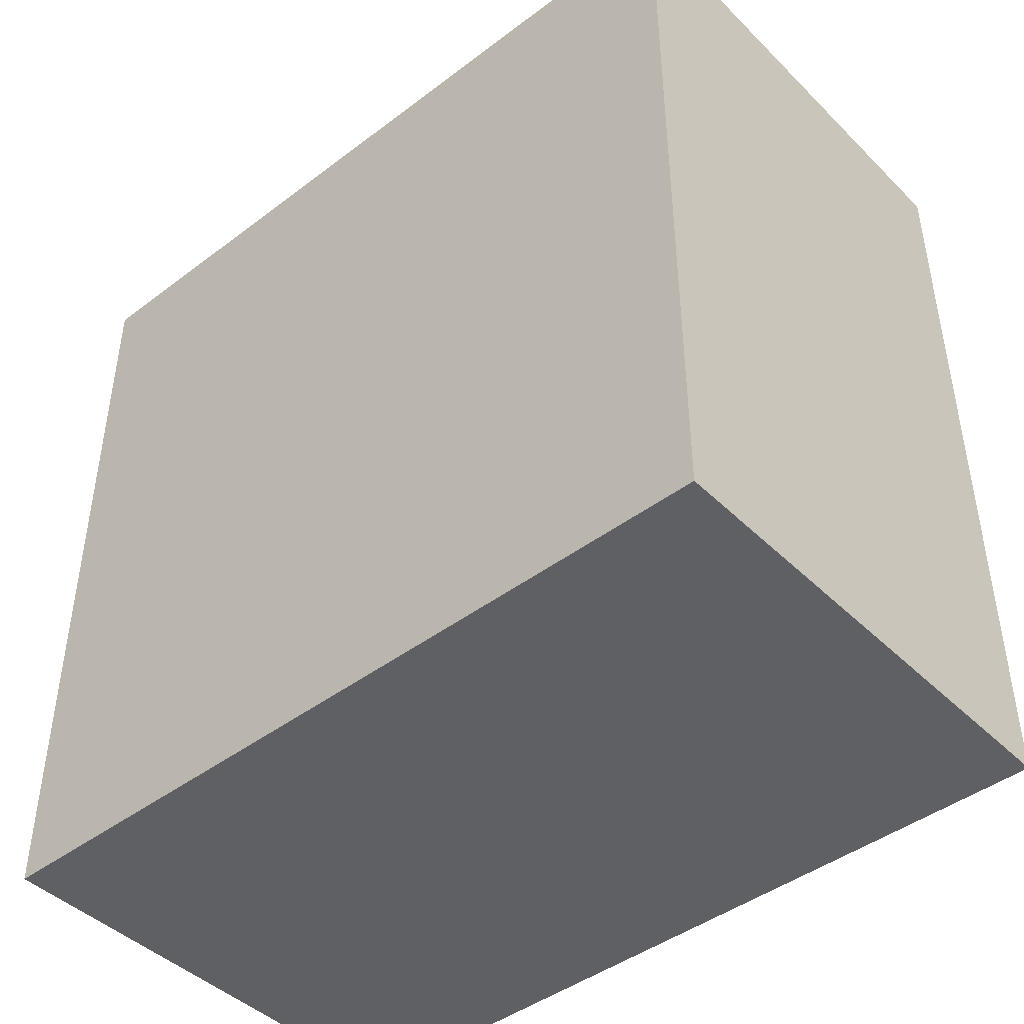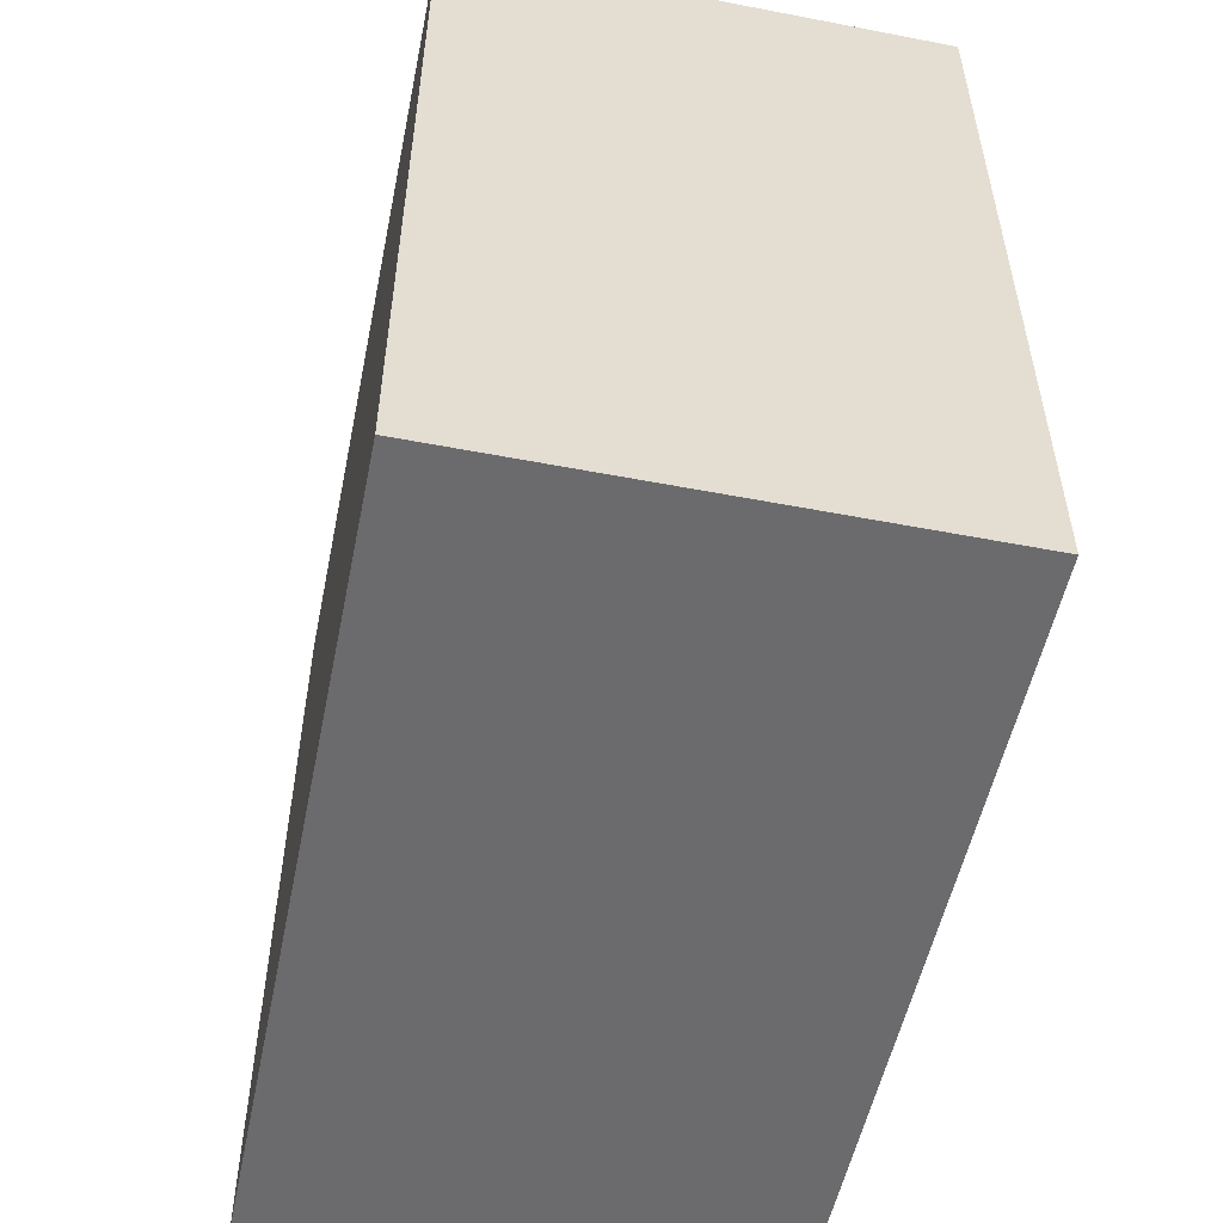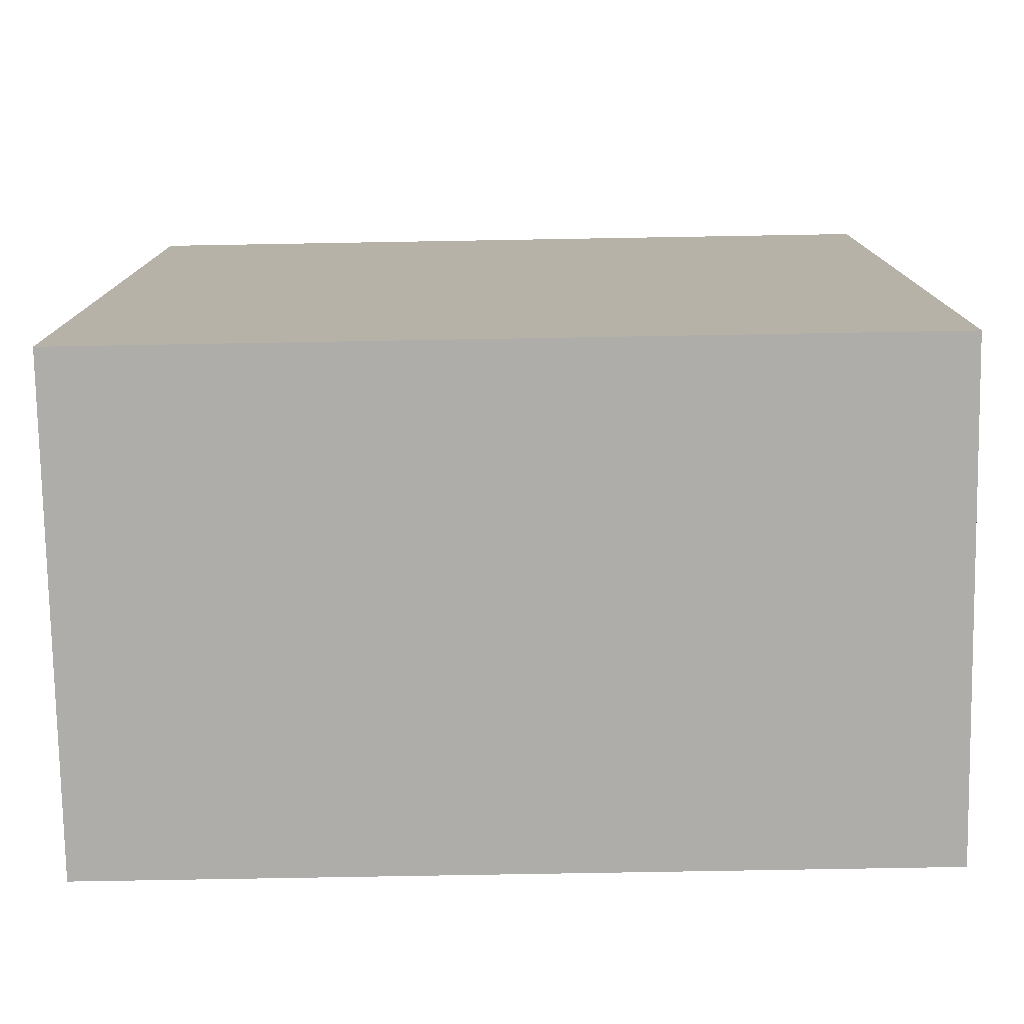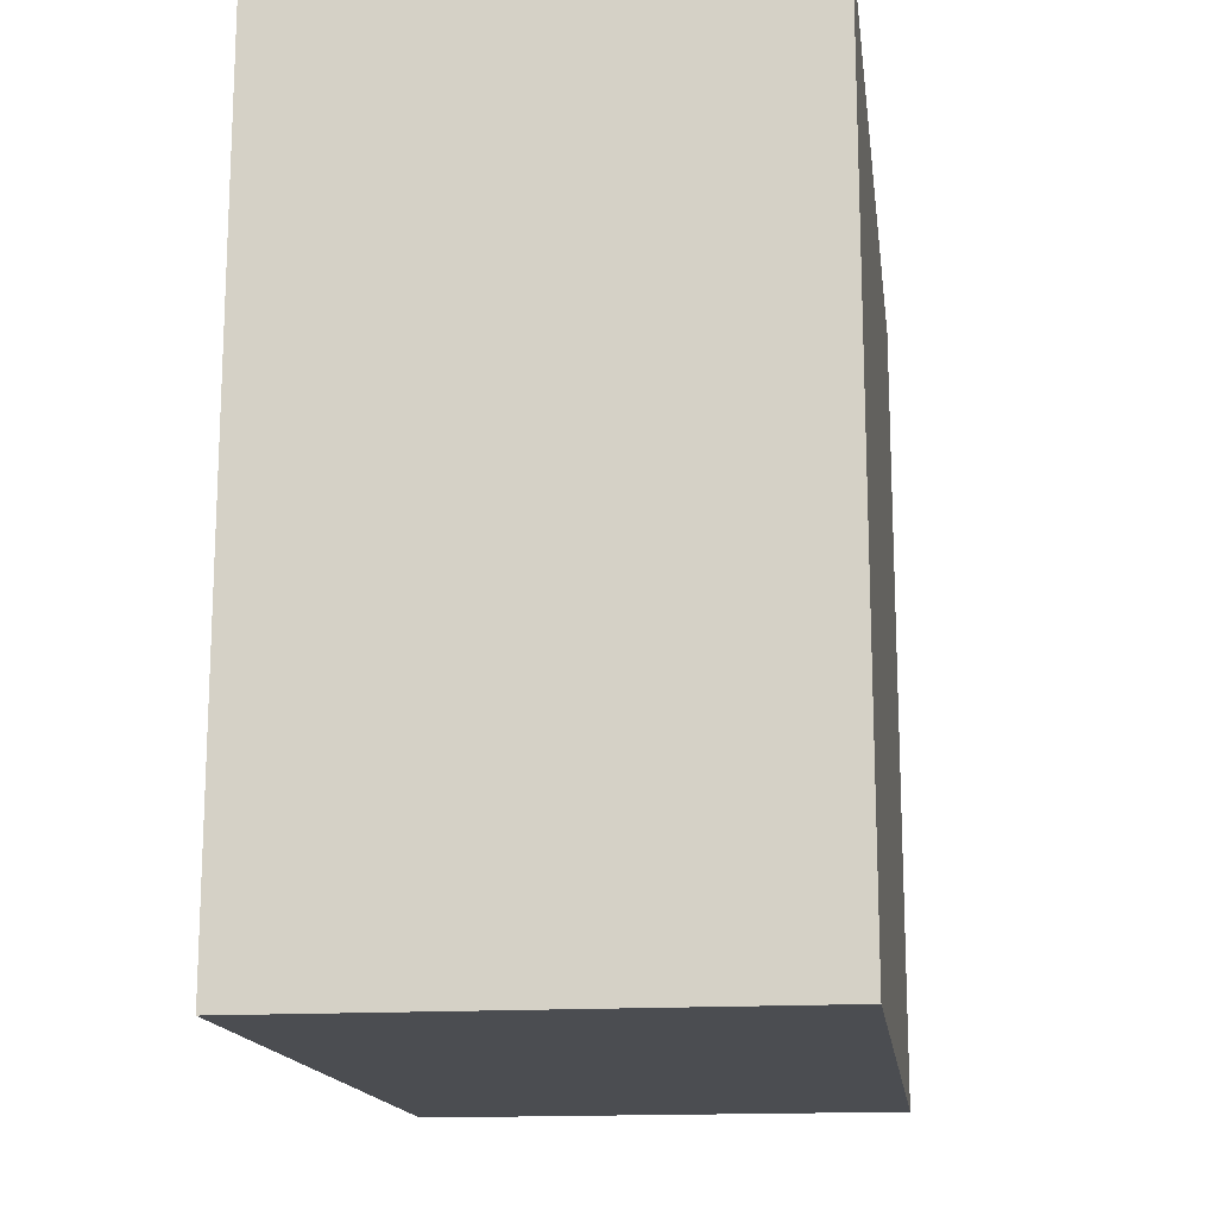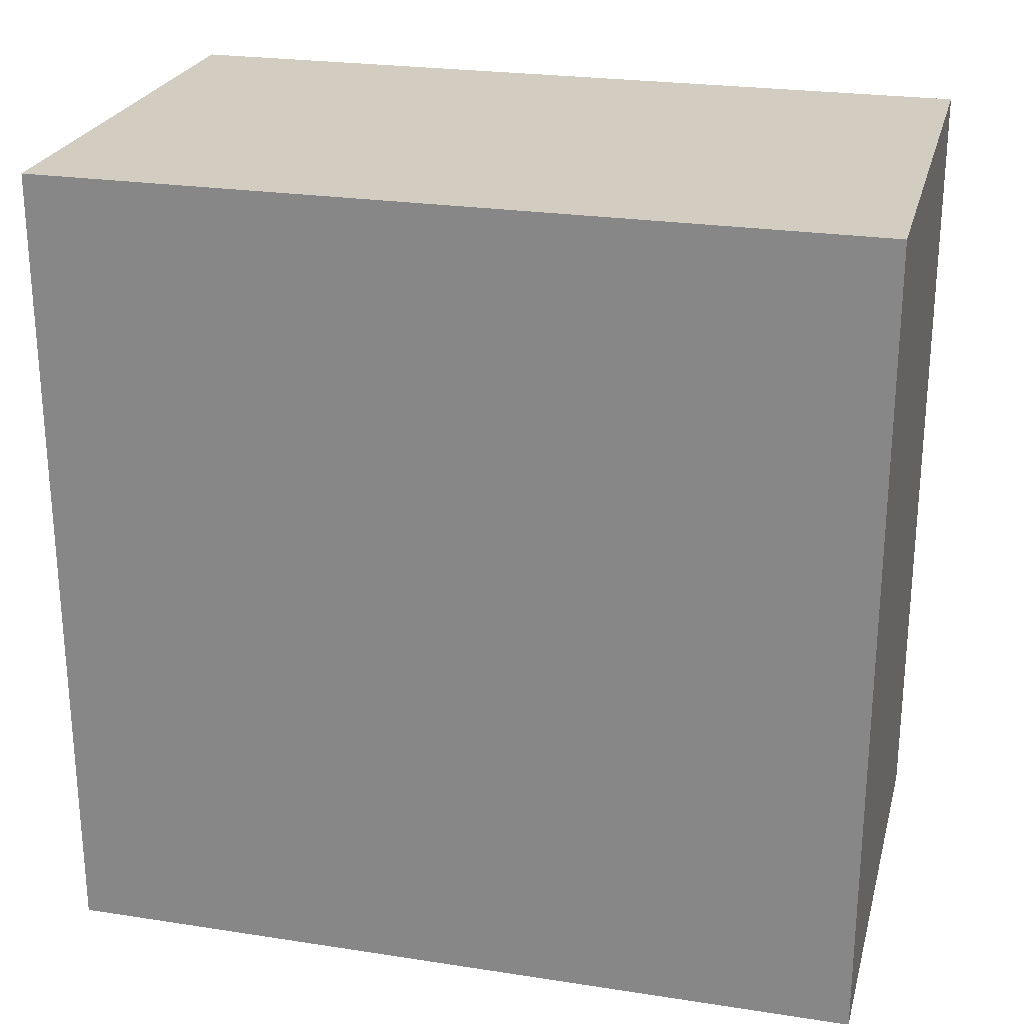
<metadata>
{"format":"obj","ext":"obj","renderer":"f3d","projection":"perspective","resolution":1024,"background":"white","views":[{"elev":-44.3,"azim":-48.6,"up":"+Y"},{"elev":-53.5,"azim":-11.6,"up":"+Z"},{"elev":-77.3,"azim":-89.0,"up":"+Y"},{"elev":-15.7,"azim":-172.5,"up":"+Z"},{"elev":24.5,"azim":104.2,"up":"+Z"}]}
</metadata>
<code>
o
v 0.3 0.1 -13.3
v 0.3 0.1 -13.4
v 0.3 0.1 -13.5
v 0.3 0.1 -14.1
v 0.3 0.1 -14.2
v 0.3 0.1 -14.3
v 0.3 0.2 -13.3
v 0.3 0.2 -13.4
v 0.3 0.2 -13.5
v 0.3 0.2 -13.6
v 0.3 0.2 -14
v 0.3 0.2 -14.1
v 0.3 0.2 -14.2
v 0.3 0.2 -14.3
v 0.3 0.3 -13.3
v 0.3 0.3 -13.4
v 0.3 0.3 -13.5
v 0.3 0.3 -13.6
v 0.3 0.3 -13.7
v 0.3 0.3 -13.9
v 0.3 0.3 -14
v 0.3 0.3 -14.1
v 0.3 0.3 -14.2
v 0.3 0.3 -14.3
v 0.3 0.4 -13.4
v 0.3 0.4 -13.5
v 0.3 0.4 -13.6
v 0.3 0.4 -13.7
v 0.3 0.4 -13.9
v 0.3 0.4 -14
v 0.3 0.4 -14.1
v 0.3 0.4 -14.2
v 0.3 0.5 -13.5
v 0.3 0.5 -13.6
v 0.3 0.5 -13.7
v 0.3 0.5 -13.9
v 0.3 0.5 -14
v 0.3 0.5 -14.1
v 0.3 0.6 -13.3
v 0.3 0.6 -13.4
v 0.3 0.6 -14.2
v 0.3 0.6 -14.3
v 0.3 0.7 -13.5
v 0.3 0.7 -13.6
v 0.3 0.7 -13.7
v 0.3 0.7 -13.9
v 0.3 0.7 -14
v 0.3 0.7 -14.1
v 0.3 0.8 -13.4
v 0.3 0.8 -13.5
v 0.3 0.8 -13.6
v 0.3 0.8 -13.7
v 0.3 0.8 -13.9
v 0.3 0.8 -14
v 0.3 0.8 -14.1
v 0.3 0.8 -14.2
v 0.3 0.9 -13.4
v 0.3 0.9 -13.5
v 0.3 0.9 -13.6
v 0.3 0.9 -13.7
v 0.3 0.9 -13.9
v 0.3 0.9 -14
v 0.3 0.9 -14.1
v 0.3 0.9 -14.2
v 0.3 1 -13.3
v 0.3 1 -13.4
v 0.3 1 -13.5
v 0.3 1 -13.6
v 0.3 1 -14
v 0.3 1 -14.1
v 0.3 1 -14.2
v 0.3 1 -14.3
v 0.3 1.1 -13.3
v 0.3 1.1 -13.4
v 0.3 1.1 -13.5
v 0.3 1.1 -14.1
v 0.3 1.1 -14.2
v 0.3 1.1 -14.3
v 0.9 0.1 -13.3
v 0.9 0.1 -13.4
v 0.9 0.1 -13.5
v 0.9 0.1 -14.1
v 0.9 0.1 -14.2
v 0.9 0.1 -14.3
v 0.9 0.2 -13.3
v 0.9 0.2 -13.4
v 0.9 0.2 -13.5
v 0.9 0.2 -13.6
v 0.9 0.2 -14
v 0.9 0.2 -14.1
v 0.9 0.2 -14.2
v 0.9 0.2 -14.3
v 0.9 0.3 -13.3
v 0.9 0.3 -13.4
v 0.9 0.3 -13.5
v 0.9 0.3 -13.6
v 0.9 0.3 -13.7
v 0.9 0.3 -13.9
v 0.9 0.3 -14
v 0.9 0.3 -14.1
v 0.9 0.3 -14.2
v 0.9 0.3 -14.3
v 0.9 0.4 -13.4
v 0.9 0.4 -13.5
v 0.9 0.4 -13.6
v 0.9 0.4 -13.7
v 0.9 0.4 -13.9
v 0.9 0.4 -14
v 0.9 0.4 -14.1
v 0.9 0.4 -14.2
v 0.9 0.5 -13.5
v 0.9 0.5 -13.6
v 0.9 0.5 -13.7
v 0.9 0.5 -13.9
v 0.9 0.5 -14
v 0.9 0.5 -14.1
v 0.9 0.7 -13.5
v 0.9 0.7 -13.6
v 0.9 0.7 -13.7
v 0.9 0.7 -13.9
v 0.9 0.7 -14
v 0.9 0.7 -14.1
v 0.9 0.8 -13.4
v 0.9 0.8 -13.5
v 0.9 0.8 -13.6
v 0.9 0.8 -13.7
v 0.9 0.8 -13.9
v 0.9 0.8 -14
v 0.9 0.8 -14.1
v 0.9 0.8 -14.2
v 0.9 0.9 -13.3
v 0.9 0.9 -13.4
v 0.9 0.9 -13.5
v 0.9 0.9 -13.6
v 0.9 0.9 -13.7
v 0.9 0.9 -13.9
v 0.9 0.9 -14
v 0.9 0.9 -14.1
v 0.9 0.9 -14.2
v 0.9 0.9 -14.3
v 0.9 1 -13.3
v 0.9 1 -13.4
v 0.9 1 -13.5
v 0.9 1 -13.6
v 0.9 1 -14
v 0.9 1 -14.1
v 0.9 1 -14.2
v 0.9 1 -14.3
v 0.9 1.1 -13.3
v 0.9 1.1 -13.4
v 0.9 1.1 -13.5
v 0.9 1.1 -14.1
v 0.9 1.1 -14.2
v 0.9 1.1 -14.3
v 0.3 0.1 -13.3
v 0.3 0.2 -13.3
v 0.3 0.3 -13.3
v 0.3 0.6 -13.3
v 0.3 1 -13.3
v 0.3 1.1 -13.3
v 0.4 0.1 -13.3
v 0.4 0.2 -13.3
v 0.4 0.3 -13.3
v 0.4 0.7 -13.3
v 0.4 0.8 -13.3
v 0.4 0.9 -13.3
v 0.4 1 -13.3
v 0.4 1.1 -13.3
v 0.7 0.7 -13.3
v 0.7 0.8 -13.3
v 0.8 0.1 -13.3
v 0.8 0.2 -13.3
v 0.8 0.3 -13.3
v 0.8 0.6 -13.3
v 0.8 0.9 -13.3
v 0.8 1 -13.3
v 0.8 1.1 -13.3
v 0.9 0.1 -13.3
v 0.9 0.2 -13.3
v 0.9 0.3 -13.3
v 0.9 0.9 -13.3
v 0.9 1 -13.3
v 0.9 1.1 -13.3
v 0.3 0.1 -14.3
v 0.3 0.2 -14.3
v 0.3 0.3 -14.3
v 0.3 0.6 -14.3
v 0.3 1 -14.3
v 0.3 1.1 -14.3
v 0.4 0.1 -14.3
v 0.4 0.2 -14.3
v 0.4 0.3 -14.3
v 0.4 0.7 -14.3
v 0.4 0.8 -14.3
v 0.4 0.9 -14.3
v 0.4 1 -14.3
v 0.4 1.1 -14.3
v 0.7 0.7 -14.3
v 0.7 0.8 -14.3
v 0.8 0.2 -14.3
v 0.8 0.3 -14.3
v 0.8 0.6 -14.3
v 0.8 0.9 -14.3
v 0.8 1 -14.3
v 0.8 1.1 -14.3
v 0.9 0.1 -14.3
v 0.9 0.2 -14.3
v 0.9 0.3 -14.3
v 0.9 0.9 -14.3
v 0.9 1 -14.3
v 0.9 1.1 -14.3
v 0.3 0.1 -13.3
v 0.4 0.1 -13.3
v 0.8 0.1 -13.3
v 0.9 0.1 -13.3
v 0.3 0.1 -13.4
v 0.4 0.1 -13.4
v 0.8 0.1 -13.4
v 0.9 0.1 -13.4
v 0.3 0.1 -13.5
v 0.4 0.1 -13.5
v 0.8 0.1 -13.5
v 0.9 0.1 -13.5
v 0.3 0.1 -14.1
v 0.4 0.1 -14.1
v 0.8 0.1 -14.1
v 0.9 0.1 -14.1
v 0.3 0.1 -14.2
v 0.4 0.1 -14.2
v 0.8 0.1 -14.2
v 0.9 0.1 -14.2
v 0.3 0.1 -14.3
v 0.4 0.1 -14.3
v 0.9 0.1 -14.3
v 0.3 1.1 -13.3
v 0.4 1.1 -13.3
v 0.8 1.1 -13.3
v 0.9 1.1 -13.3
v 0.3 1.1 -13.4
v 0.4 1.1 -13.4
v 0.8 1.1 -13.4
v 0.9 1.1 -13.4
v 0.3 1.1 -13.5
v 0.4 1.1 -13.5
v 0.8 1.1 -13.5
v 0.9 1.1 -13.5
v 0.3 1.1 -14.1
v 0.4 1.1 -14.1
v 0.8 1.1 -14.1
v 0.9 1.1 -14.1
v 0.3 1.1 -14.2
v 0.4 1.1 -14.2
v 0.8 1.1 -14.2
v 0.9 1.1 -14.2
v 0.3 1.1 -14.3
v 0.4 1.1 -14.3
v 0.8 1.1 -14.3
v 0.9 1.1 -14.3
f 7 2 1
f 8 3 2
f 8 2 7
f 9 4 3
f 9 3 8
f 10 4 9
f 11 4 10
f 12 5 4
f 12 4 11
f 13 6 5
f 13 5 12
f 14 6 13
f 15 8 7
f 16 9 8
f 16 8 15
f 17 10 9
f 17 9 16
f 18 11 10
f 18 10 17
f 19 11 18
f 20 11 19
f 21 12 11
f 21 11 20
f 22 13 12
f 22 12 21
f 23 14 13
f 23 13 22
f 24 14 23
f 25 17 16
f 25 16 15
f 26 18 17
f 26 17 25
f 27 19 18
f 27 18 26
f 28 20 19
f 28 19 27
f 29 21 20
f 29 20 28
f 30 22 21
f 30 21 29
f 31 23 22
f 31 22 30
f 32 24 23
f 32 23 31
f 33 27 26
f 33 26 25
f 34 28 27
f 34 27 33
f 35 29 28
f 35 28 34
f 36 30 29
f 36 29 35
f 37 31 30
f 37 30 36
f 38 32 31
f 38 31 37
f 39 33 25
f 39 34 33
f 39 25 15
f 40 34 39
f 41 24 32
f 41 32 38
f 41 38 37
f 42 24 41
f 43 34 40
f 44 35 34
f 44 34 43
f 45 36 35
f 45 35 44
f 46 37 36
f 46 36 45
f 47 41 37
f 47 37 46
f 48 41 47
f 49 40 39
f 49 43 40
f 50 44 43
f 50 43 49
f 51 45 44
f 51 44 50
f 52 46 45
f 52 45 51
f 53 47 46
f 53 46 52
f 54 48 47
f 54 47 53
f 55 41 48
f 55 48 54
f 56 42 41
f 56 41 55
f 57 49 39
f 57 50 49
f 58 51 50
f 58 50 57
f 59 52 51
f 59 51 58
f 60 53 52
f 60 52 59
f 61 54 53
f 61 53 60
f 62 55 54
f 62 54 61
f 63 56 55
f 63 55 62
f 64 42 56
f 64 56 63
f 65 57 39
f 66 58 57
f 66 57 65
f 67 59 58
f 67 58 66
f 68 60 59
f 68 59 67
f 68 62 61
f 68 61 60
f 69 63 62
f 69 62 68
f 70 64 63
f 70 63 69
f 71 42 64
f 71 64 70
f 72 42 71
f 73 66 65
f 74 67 66
f 74 66 73
f 75 68 67
f 75 67 74
f 75 69 68
f 75 70 69
f 76 71 70
f 76 70 75
f 77 72 71
f 77 71 76
f 78 72 77
f 79 80 85
f 80 81 86
f 85 80 86
f 81 82 87
f 86 81 87
f 87 82 88
f 88 82 89
f 82 83 90
f 89 82 90
f 83 84 91
f 90 83 91
f 91 84 92
f 85 86 93
f 86 87 94
f 93 86 94
f 87 88 95
f 94 87 95
f 88 89 96
f 95 88 96
f 96 89 97
f 97 89 98
f 89 90 99
f 98 89 99
f 90 91 100
f 99 90 100
f 91 92 101
f 100 91 101
f 101 92 102
f 94 95 103
f 93 94 103
f 95 96 104
f 103 95 104
f 96 97 105
f 104 96 105
f 97 98 106
f 105 97 106
f 98 99 107
f 106 98 107
f 99 100 108
f 107 99 108
f 100 101 109
f 108 100 109
f 101 102 110
f 109 101 110
f 104 105 111
f 103 104 111
f 105 106 112
f 111 105 112
f 106 107 113
f 112 106 113
f 107 108 114
f 113 107 114
f 108 109 115
f 114 108 115
f 109 110 116
f 115 109 116
f 103 111 117
f 111 112 117
f 112 113 118
f 117 112 118
f 113 114 119
f 118 113 119
f 114 115 120
f 119 114 120
f 115 116 121
f 120 115 121
f 116 110 122
f 121 116 122
f 93 103 123
f 103 117 123
f 117 118 124
f 123 117 124
f 118 119 125
f 124 118 125
f 119 120 126
f 125 119 126
f 120 121 127
f 126 120 127
f 121 122 128
f 127 121 128
f 122 110 129
f 128 122 129
f 110 102 130
f 129 110 130
f 93 123 131
f 123 124 132
f 131 123 132
f 124 125 133
f 132 124 133
f 125 126 134
f 133 125 134
f 126 127 135
f 134 126 135
f 127 128 136
f 135 127 136
f 128 129 137
f 136 128 137
f 129 130 138
f 137 129 138
f 130 102 139
f 138 130 139
f 139 102 140
f 131 132 141
f 132 133 142
f 141 132 142
f 133 134 143
f 142 133 143
f 135 136 144
f 143 134 144
f 134 135 144
f 136 137 144
f 137 138 145
f 144 137 145
f 138 139 146
f 145 138 146
f 139 140 147
f 146 139 147
f 147 140 148
f 141 142 149
f 142 143 150
f 149 142 150
f 143 144 151
f 150 143 151
f 145 146 151
f 144 145 151
f 146 147 152
f 151 146 152
f 147 148 153
f 152 147 153
f 153 148 154
f 161 156 155
f 162 157 156
f 162 156 161
f 163 158 157
f 163 157 162
f 164 159 158
f 165 159 164
f 166 159 165
f 167 160 159
f 167 159 166
f 168 160 167
f 169 164 158
f 169 165 164
f 170 166 165
f 170 165 169
f 171 162 161
f 171 163 162
f 172 163 171
f 173 158 163
f 173 163 172
f 174 169 158
f 174 158 173
f 174 170 169
f 175 166 170
f 175 170 174
f 175 167 166
f 176 168 167
f 176 167 175
f 177 168 176
f 178 172 171
f 179 173 172
f 179 172 178
f 180 174 173
f 180 173 179
f 180 175 174
f 181 176 175
f 181 175 180
f 182 177 176
f 182 176 181
f 183 177 182
f 184 185 190
f 185 186 191
f 190 185 191
f 186 187 192
f 191 186 192
f 187 188 193
f 193 188 194
f 194 188 195
f 188 189 196
f 195 188 196
f 196 189 197
f 187 193 198
f 193 194 198
f 194 195 199
f 198 194 199
f 190 191 200
f 191 192 200
f 192 187 201
f 200 192 201
f 187 198 202
f 201 187 202
f 198 199 202
f 199 195 203
f 202 199 203
f 195 196 203
f 196 197 203
f 203 197 204
f 204 197 205
f 190 200 206
f 200 201 207
f 206 200 207
f 201 202 208
f 207 201 208
f 202 203 208
f 203 204 209
f 208 203 209
f 204 205 210
f 209 204 210
f 210 205 211
f 216 213 212
f 217 214 213
f 217 213 216
f 218 215 214
f 218 214 217
f 219 215 218
f 220 217 216
f 221 218 217
f 221 217 220
f 222 219 218
f 222 218 221
f 223 219 222
f 224 221 220
f 224 222 221
f 224 223 222
f 225 223 224
f 226 223 225
f 227 223 226
f 228 225 224
f 229 226 225
f 229 225 228
f 230 227 226
f 230 226 229
f 231 227 230
f 232 229 228
f 233 230 229
f 233 229 232
f 233 231 230
f 234 231 233
f 235 236 239
f 236 237 240
f 239 236 240
f 237 238 241
f 240 237 241
f 241 238 242
f 239 240 243
f 240 241 244
f 243 240 244
f 241 242 245
f 244 241 245
f 245 242 246
f 243 244 247
f 244 245 247
f 245 246 247
f 247 246 248
f 248 246 249
f 249 246 250
f 247 248 251
f 248 249 252
f 251 248 252
f 249 250 253
f 252 249 253
f 253 250 254
f 251 252 255
f 252 253 256
f 255 252 256
f 253 254 257
f 256 253 257
f 257 254 258

</code>
